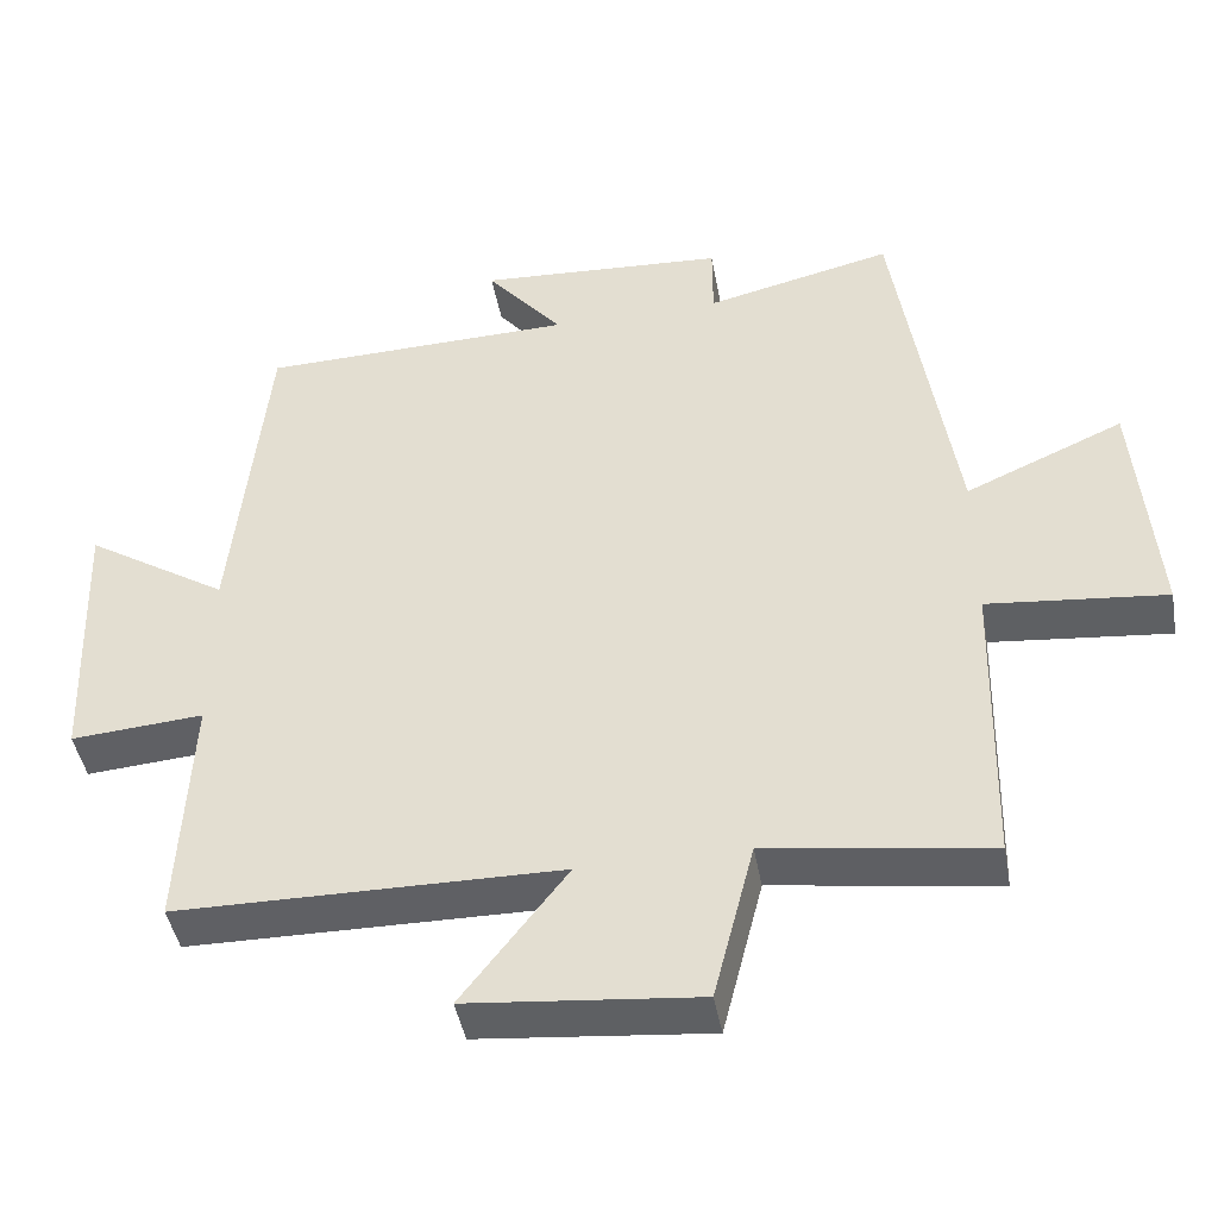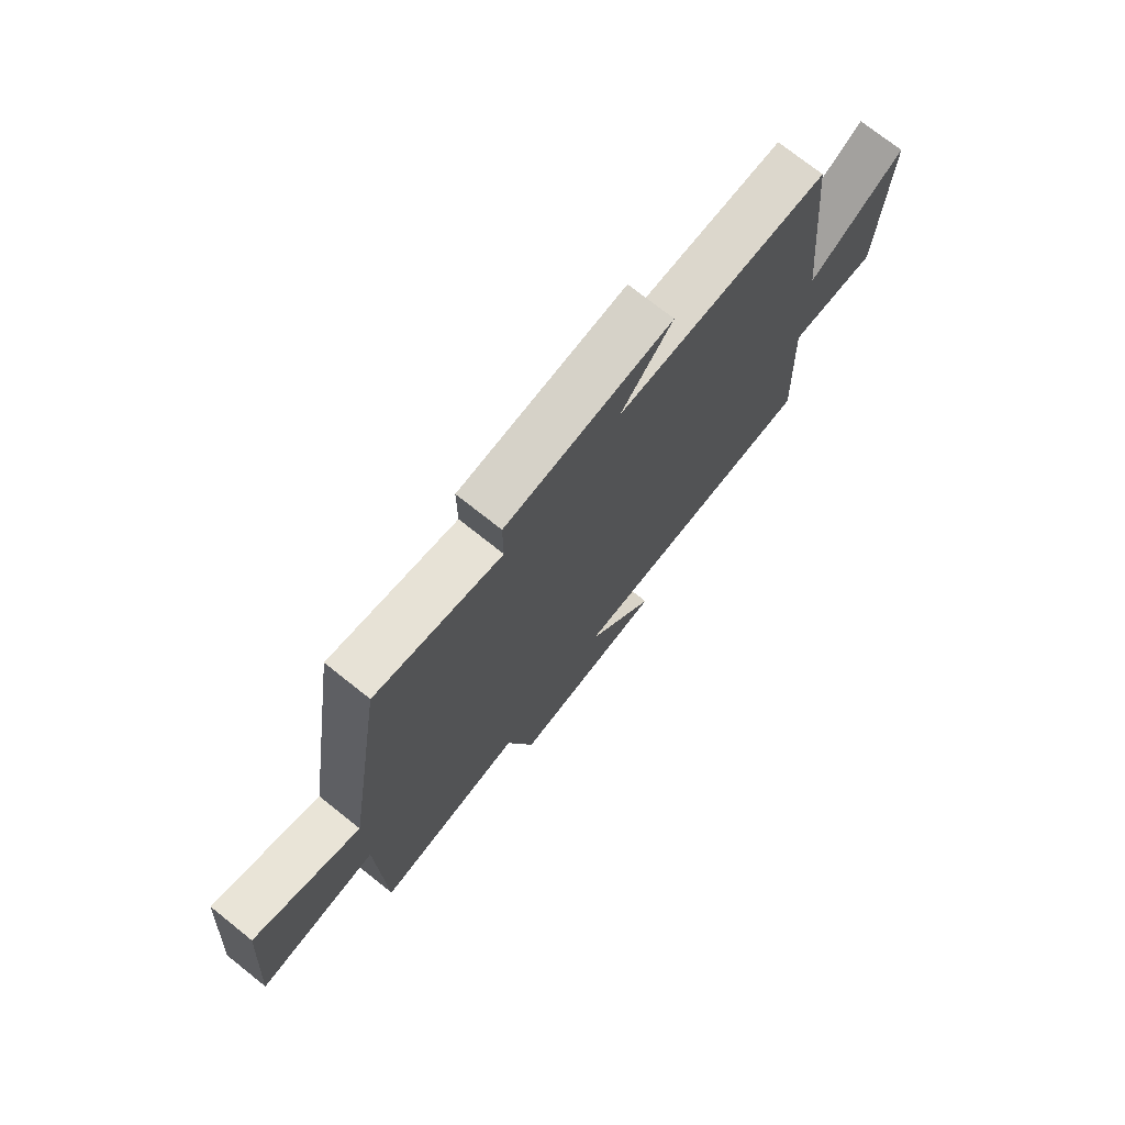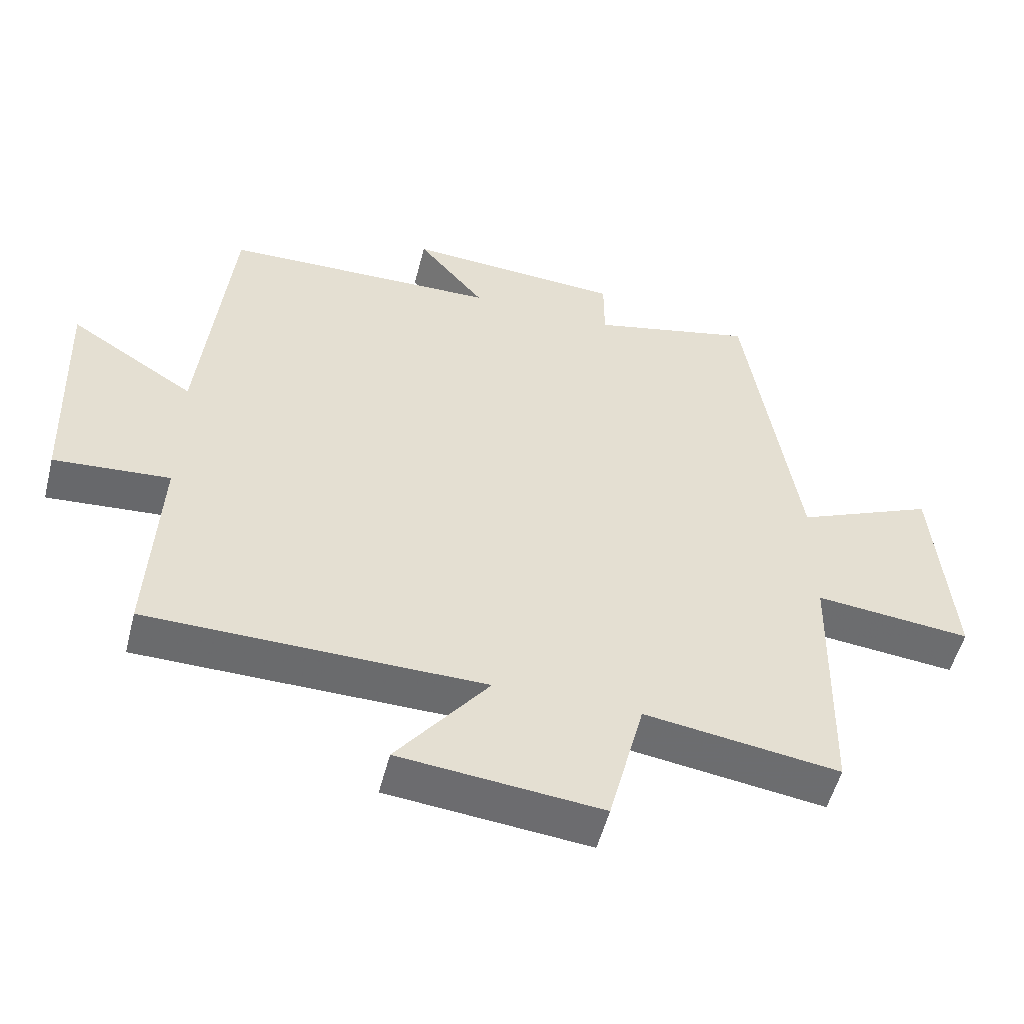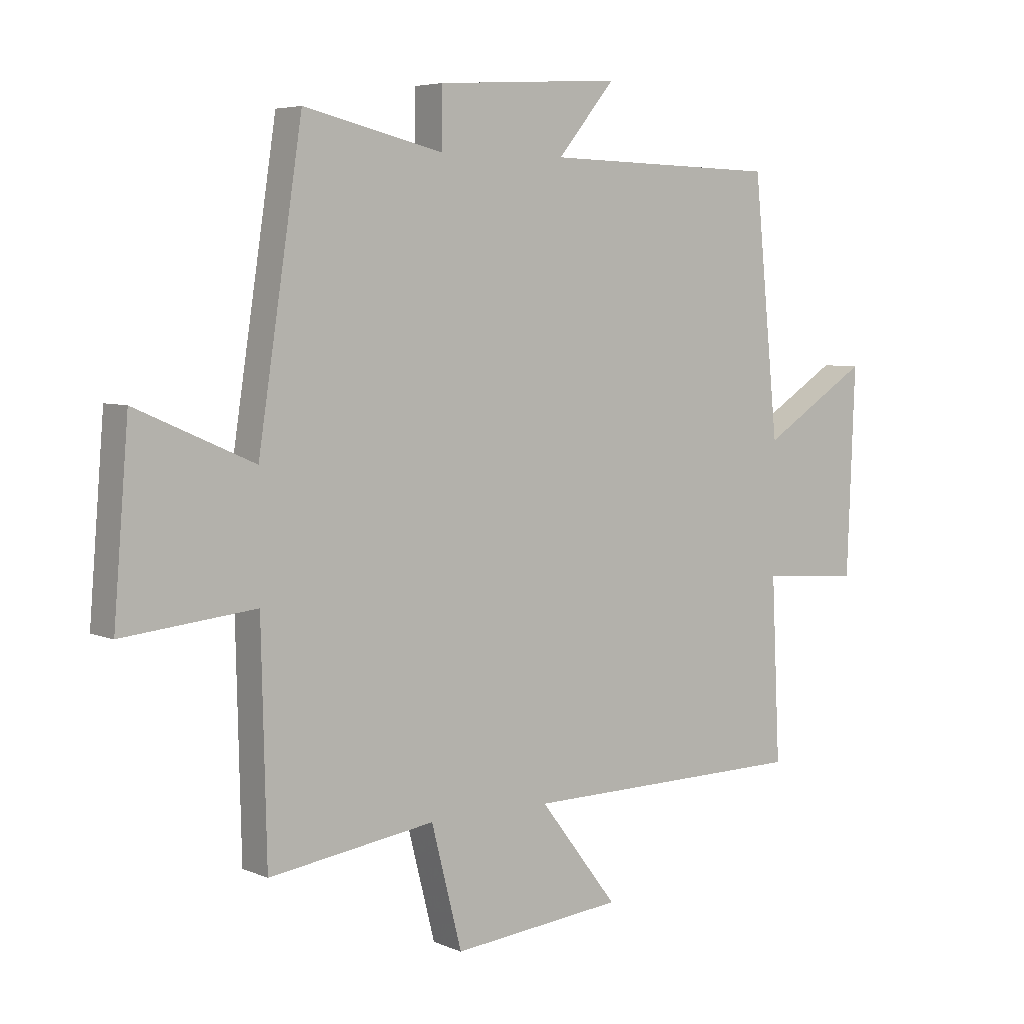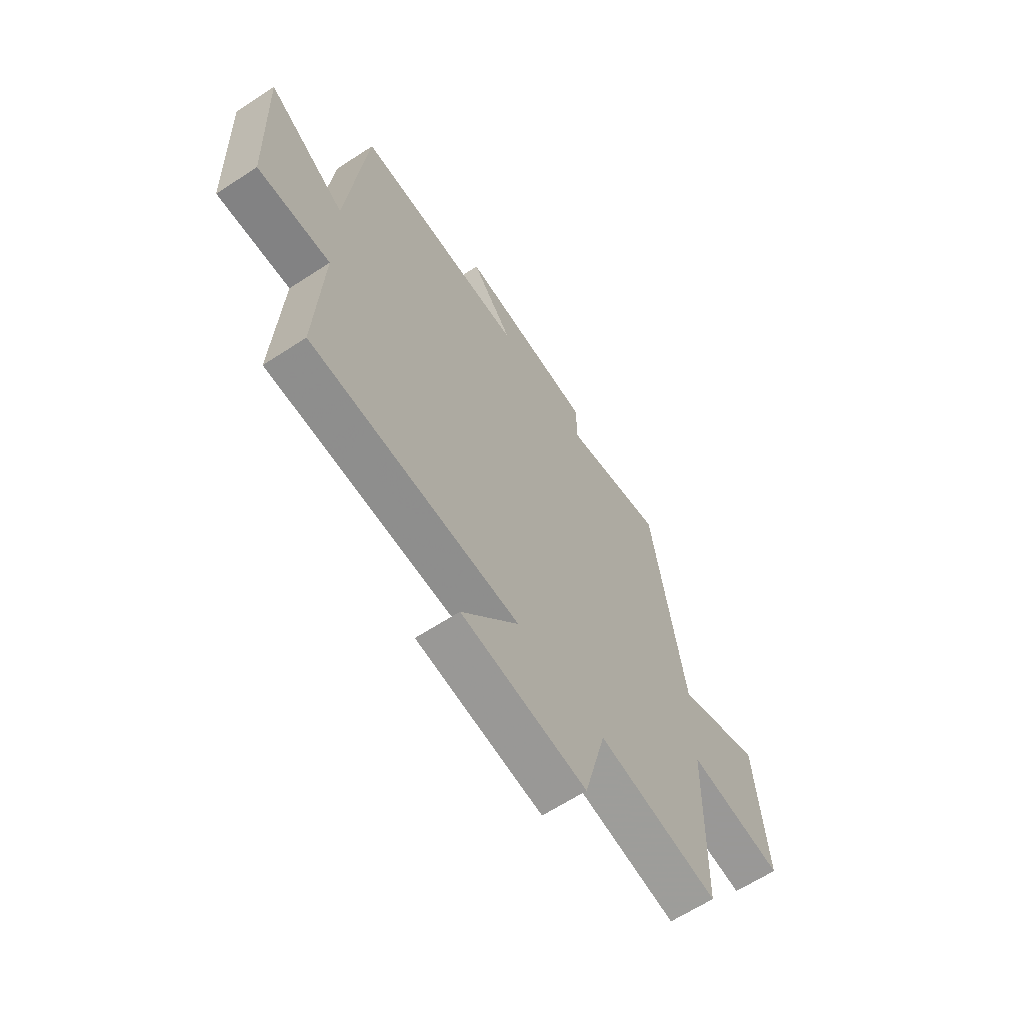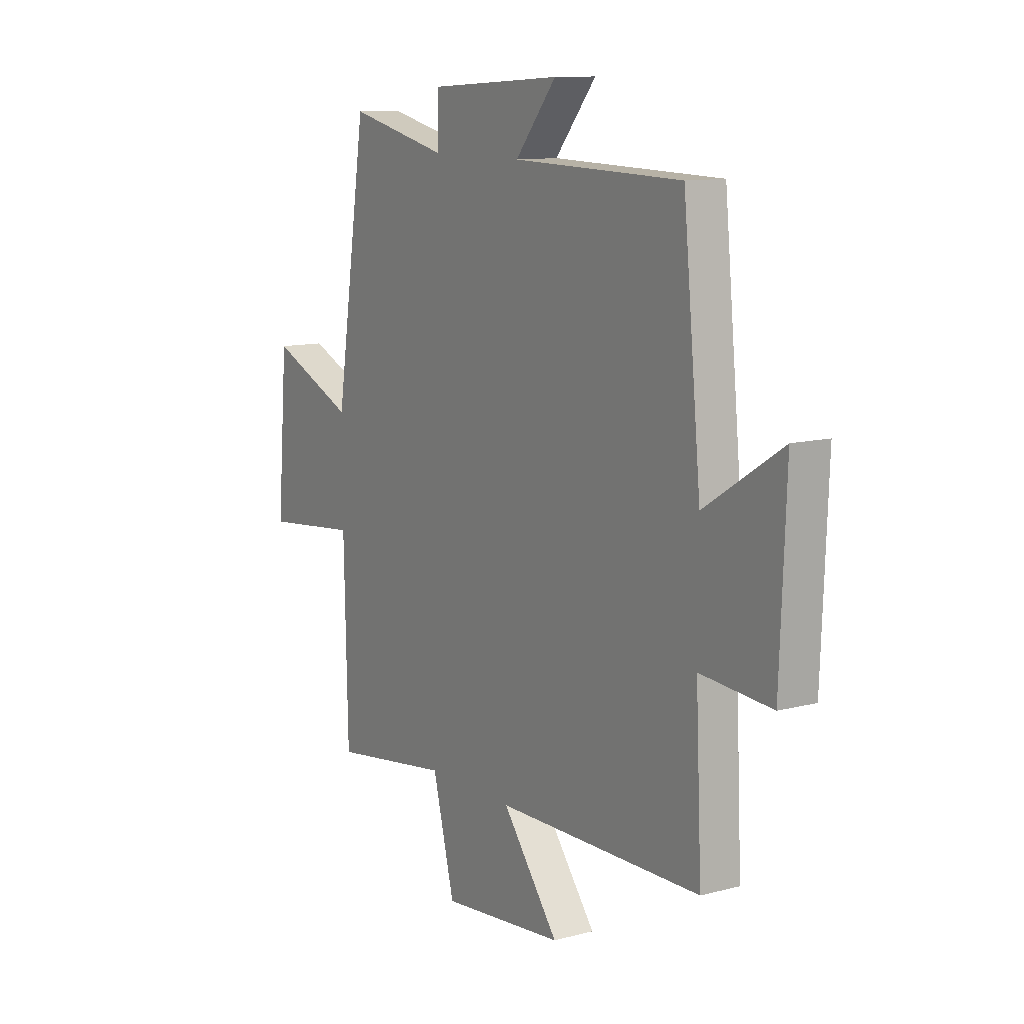
<metadata>
{"format":"obj","ext":"obj","renderer":"f3d","projection":"perspective","resolution":1024,"background":"white","views":[{"elev":-44.3,"azim":-169.8,"up":"+Z"},{"elev":74.1,"azim":-51.5,"up":"+Z"},{"elev":-53.1,"azim":165.8,"up":"+Z"},{"elev":5.3,"azim":-37.5,"up":"+Z"},{"elev":-64.2,"azim":123.3,"up":"+Z"},{"elev":11.2,"azim":57.2,"up":"+Z"}]}
</metadata>
<code>
v -0.423 0.07 0.557
v -0.179 0.07 0.5
v -0.179 0.07 0.601
v 0.145 0.07 0.621
v 0.045 0.07 0.5
v 0.456 0.07 0.49
v 0.5 0.07 0.049
v 0.687 0.07 0.168
v 0.673 0.07 -0.19
v 0.5 0.07 -0.177
v 0.515 0.07 -0.494
v 0.015 0.07 -0.5
v 0.152 0.07 -0.678
v -0.148 0.07 -0.708
v -0.201 0.07 -0.5
v -0.491 0.07 -0.542
v -0.5 0.07 -0.151
v -0.732 0.07 -0.175
v -0.706 0.07 0.143
v -0.5 0.07 0.053
v -0.423 0 0.557
v -0.179 0 0.5
v -0.179 0 0.601
v 0.145 0 0.621
v 0.045 0 0.5
v 0.456 0 0.49
v 0.5 0 0.049
v 0.687 0 0.168
v 0.673 0 -0.19
v 0.5 0 -0.177
v 0.515 0 -0.494
v 0.015 0 -0.5
v 0.152 0 -0.678
v -0.148 0 -0.708
v -0.201 0 -0.5
v -0.491 0 -0.542
v -0.5 0 -0.151
v -0.732 0 -0.175
v -0.706 0 0.143
v -0.5 0 0.053
f 17 18 19 20
f 15 16 17 20
f 15 20 1 2
f 12 13 14 15
f 10 11 12 15
f 10 15 2
f 7 8 9 10
f 5 6 7 10
f 5 10 2 3
f 3 4 5
f 40 39 38 37
f 40 37 36 35
f 22 21 40 35
f 35 34 33 32
f 35 32 31 30
f 22 35 30
f 30 29 28 27
f 30 27 26 25
f 23 22 30 25
f 25 24 23
f 1 21 22 2
f 2 22 23 3
f 3 23 24 4
f 4 24 25 5
f 5 25 26 6
f 6 26 27 7
f 7 27 28 8
f 8 28 29 9
f 9 29 30 10
f 10 30 31 11
f 11 31 32 12
f 12 32 33 13
f 13 33 34 14
f 14 34 35 15
f 15 35 36 16
f 16 36 37 17
f 17 37 38 18
f 18 38 39 19
f 19 39 40 20
f 20 40 21 1

</code>
